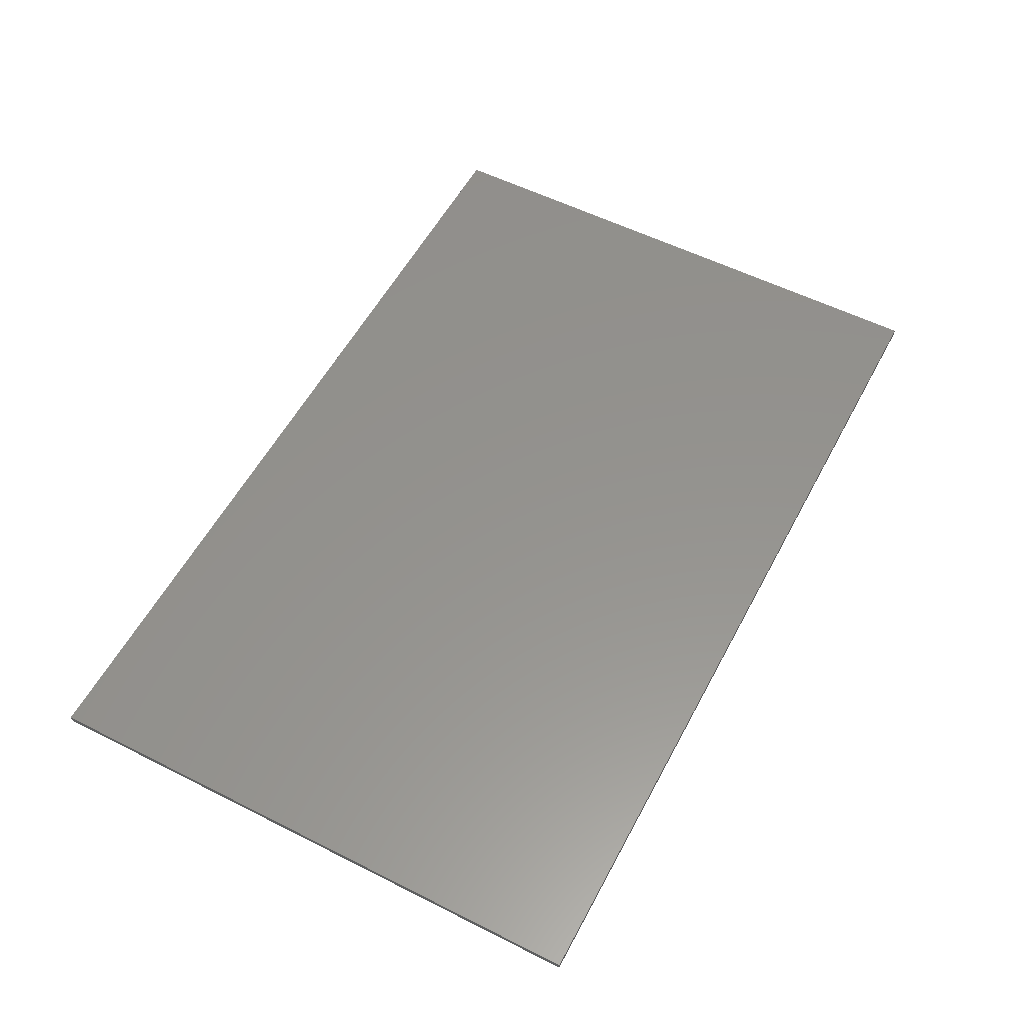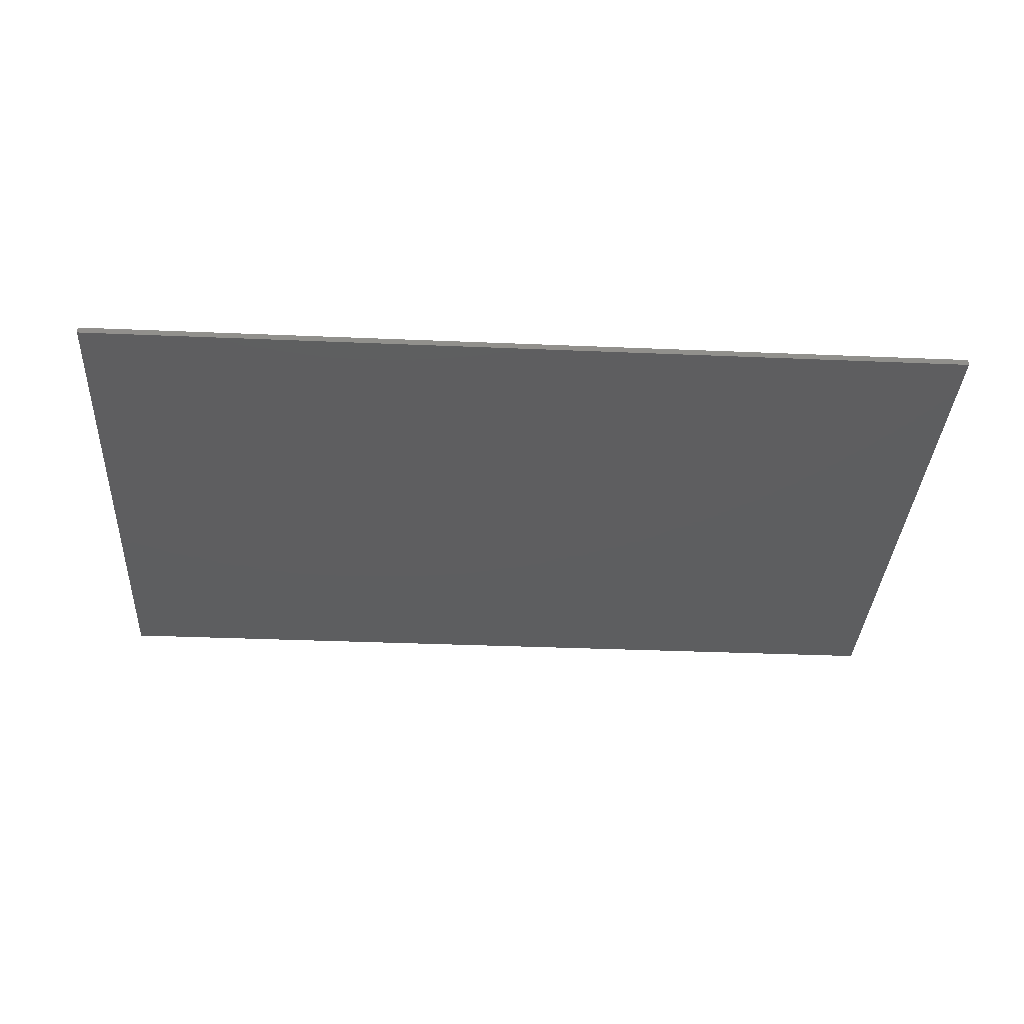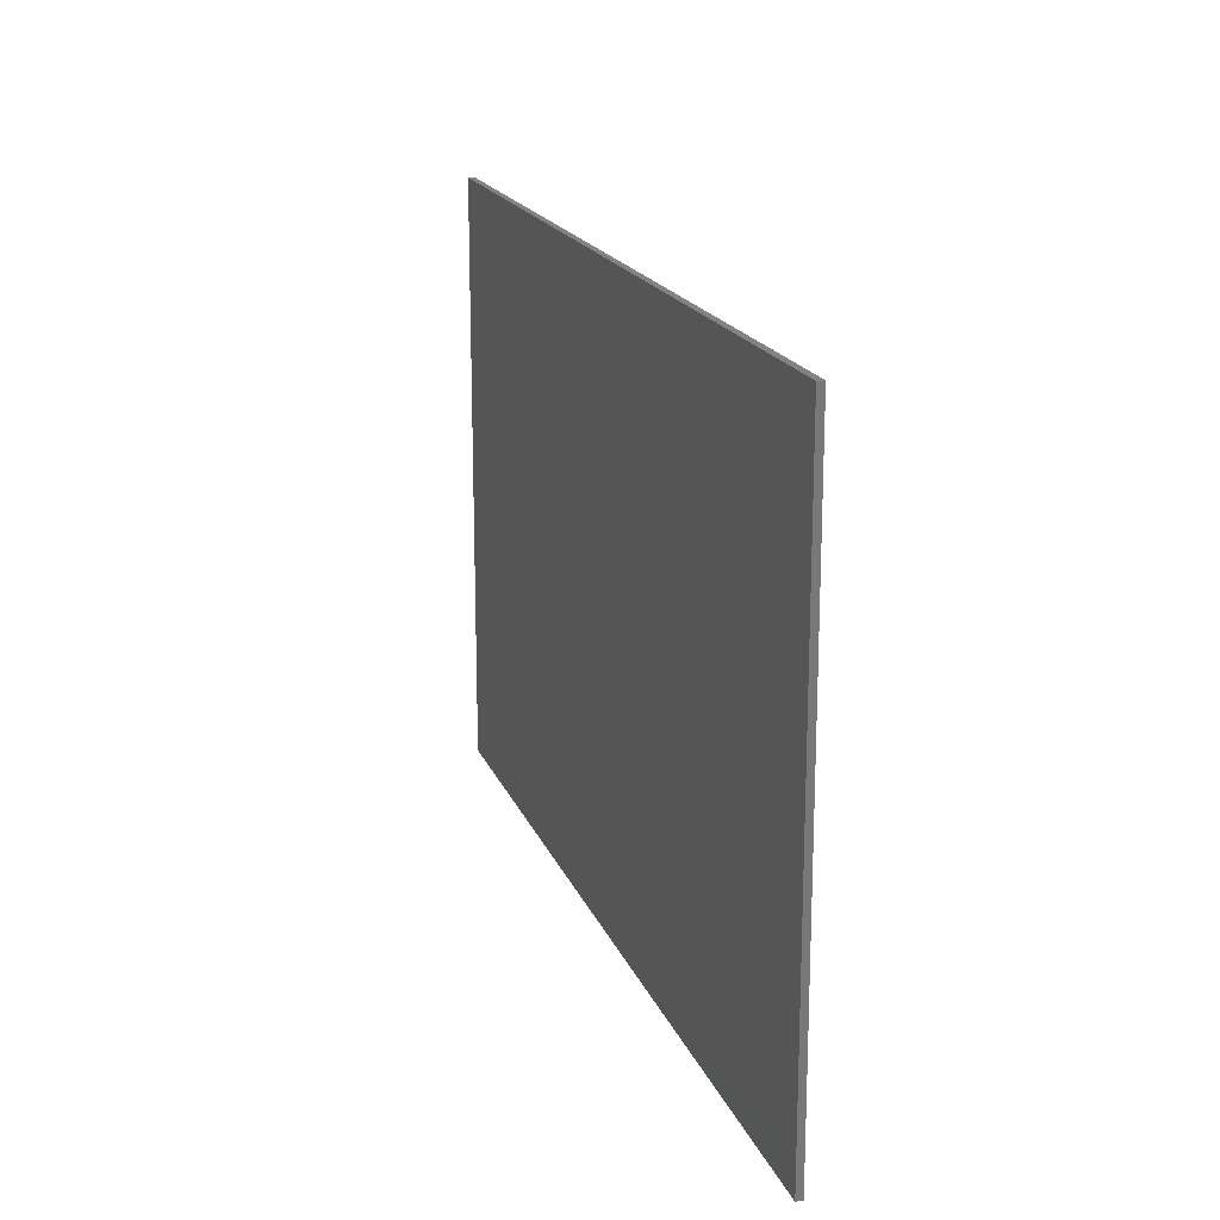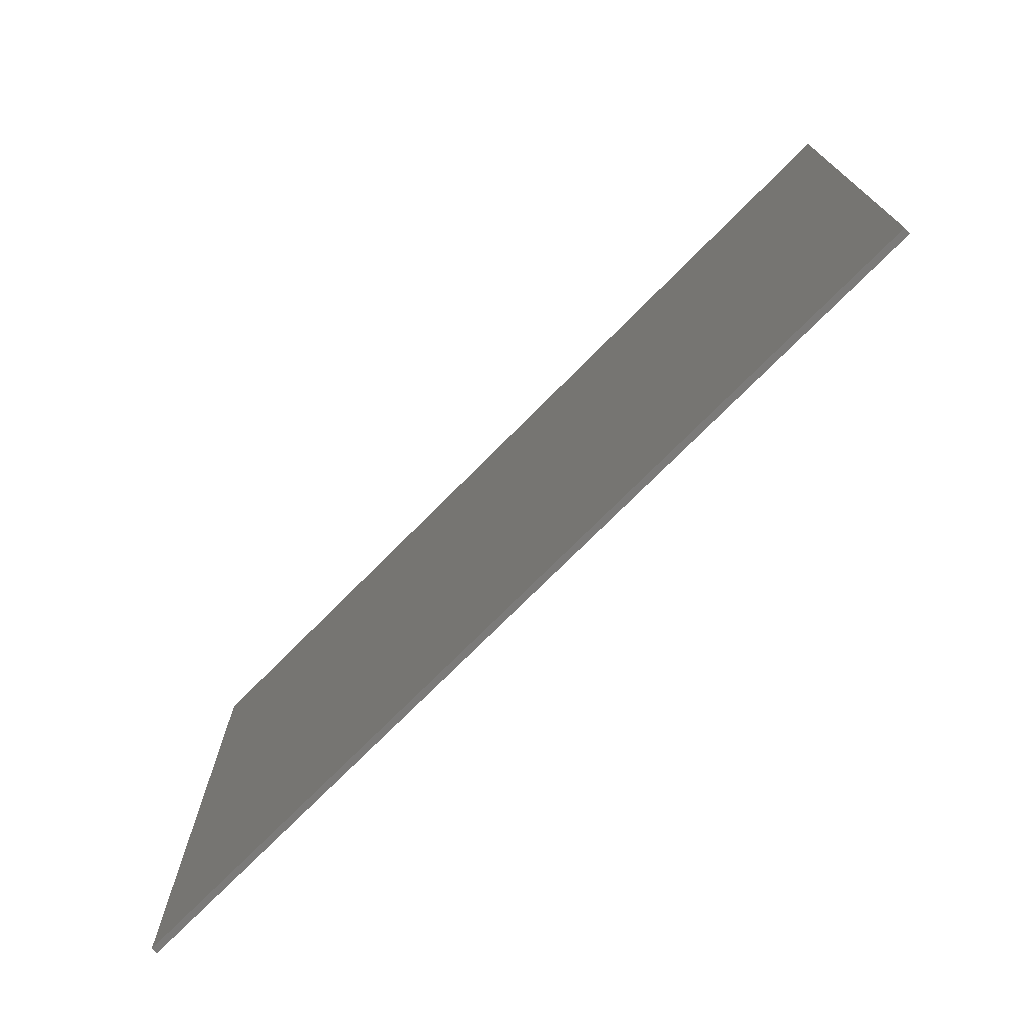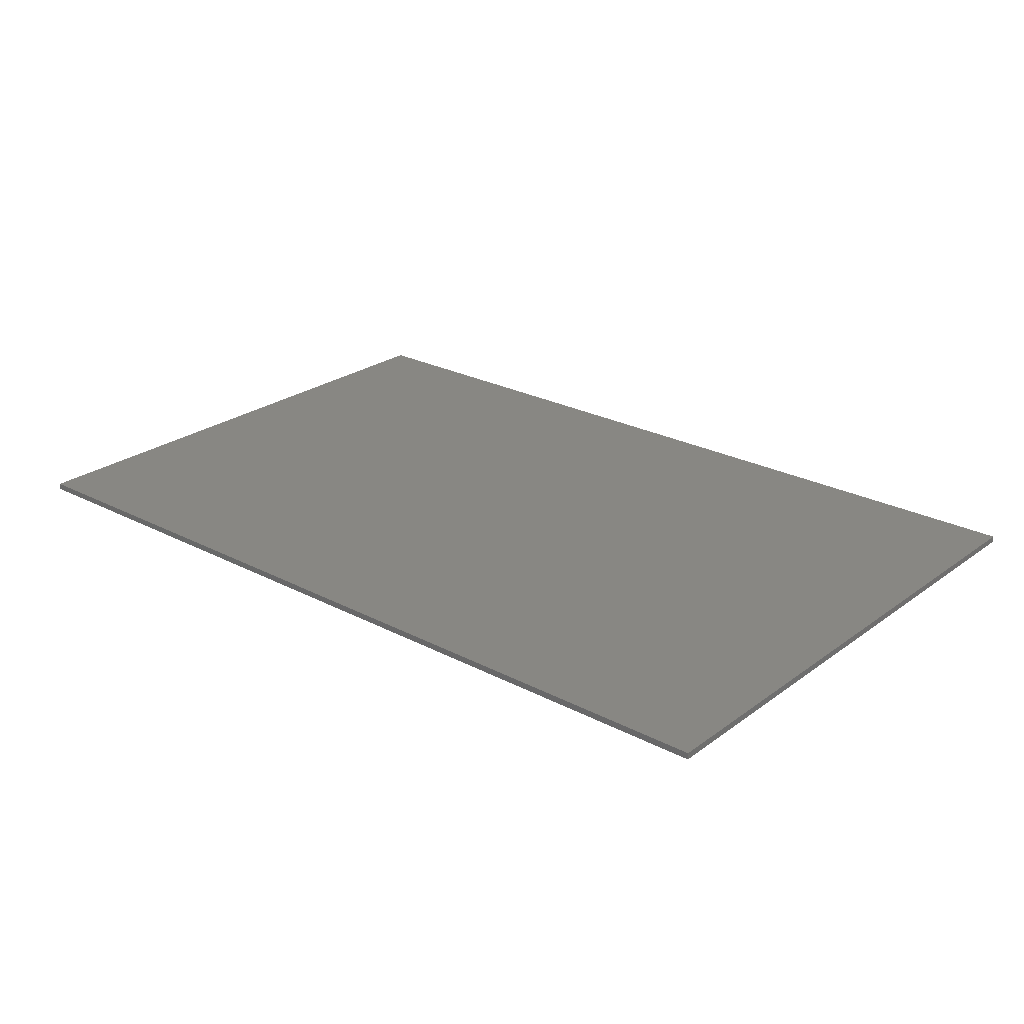
<metadata>
{"format":"stl","ext":"stl","renderer":"f3d","projection":"perspective","resolution":1024,"background":"white","views":[{"elev":56.2,"azim":117.8,"up":"+Y"},{"elev":-35.3,"azim":176.8,"up":"+Y"},{"elev":18.0,"azim":-106.9,"up":"+Z"},{"elev":-73.6,"azim":45.3,"up":"+Z"},{"elev":24.9,"azim":40.4,"up":"+Y"}]}
</metadata>
<code>
# stl→obj: 248 verts, 456 faces
v 7 0 4.5
v 7 0 -4.5
v -7 0 -4.5
v -7 0 4.5
v -7 -0.1 4.5
v 7 -0.1 4.5
v -7 -0.1 -4.5
v 7 -0.1 -4.5
v -3.82 -0.1 0.95
v -4.4 -0.1 1.18
v -4.46 -0.1 1.04
v -3.88 -0.1 0.81
v -3.54 -0.1 1.03
v -4.09 -0.1 1.6
v -4.32 -0.1 1.6
v -3.59 -0.1 0.8
v -3.38 -0.1 0.8
v -3.54 -0.1 1.42
v -3.38 -0.1 1.6
v -3.54 -0.1 1.6
v -3.66 -0.1 1.39
v -3.04 -0.1 1.6
v -3.23 -0.1 1.39
v -3.14 -0.1 1.24
v -2.98 -0.1 1.4
v -2.83 -0.1 1.6
v -2.83 -0.1 0.86
v -2.98 -0.1 1.01
v -2.93 -0.1 0.8
v -3.05 -0.1 0.96
v -2.58 -0.1 1.6
v -2.68 -0.1 1.44
v -2.14 -0.1 1.44
v -1.78 -0.1 1.6
v -2.52 -0.1 1.3
v -2.66 -0.1 1.14
v -2.37 -0.1 1.14
v -2.247 -0.1 1.3
v -2.6 -0.1 0.8
v -2.36 -0.1 0.8
v -1.16 -0.1 1.06
v -1.42 -0.1 1.6
v -1.6 -0.1 1.6
v -1.24 -0.1 0.8
v -1.06 -0.1 0.8
v -0.9 -0.1 1.6
v -0.78 -0.1 1.4
v -0.56 -0.1 1.4
v -0.46 -0.1 1.6
v -0.46 -0.1 1.4
v -0.78 -0.1 0.8
v -0.56 -0.1 0.8
v -5 -0.1 1.66
v -3.76 -0.1 3.46
v -2.7 -0.1 3.64
v -0.8 -0.1 3.8
v -1.16 -0.1 0.34
v 1.02 -0.1 0.34
v -4.46 -0.1 0.34
v -4.46 -0.1 0.12
v -1.16 -0.1 0.12
v -2.66 -0.1 -0.16
v -4.46 -0.1 -0.16
v -4.46 -0.1 -0.38
v -2.66 -0.1 -0.38
v -1.16 -0.1 -0.16
v -2.38 -0.1 -0.16
v -2.38 -0.1 -0.38
v -1.16 -0.1 -0.38
v -3.2 -0.1 -0.66
v -4.46 -0.1 -0.66
v -4.46 -0.1 -0.88
v -3.2 -0.1 -0.88
v 0.22 -0.1 -0.9
v -5.12 -0.1 0.94
v 1.92 -0.1 -0.62
v 1.82 -0.1 -0.62
v 1.82 -0.1 -1.08
v 1.92 -0.1 -1.08
v 2.72 -0.1 -0.62
v 2.62 -0.1 -0.62
v 2.62 -0.1 -1.08
v 2.72 -0.1 -1.08
v 2.94 -0.1 -0.62
v 2.84 -0.1 -0.62
v 2.84 -0.1 -1.08
v 2.94 -0.1 -1.08
v 3.16 -0.1 2.04
v 2.86 -0.1 2.04
v 2.86 -0.1 1.8
v 3.196 -0.1 1.8
v 3.205 -0.1 1.74
v 2.86 -0.1 1.74
v 2.86 -0.1 1.52
v 3.238 -0.1 1.52
v 3.247 -0.1 1.46
v 2.86 -0.1 1.46
v 2.86 -0.1 1.24
v 3.28 -0.1 1.24
v 3.12 -0.1 2.88
v 2.36 -0.1 2.88
v 3.62 -0.1 -0.08
v 3.3 -0.1 -0.14
v 1.02 -0.1 0.48
v 1.32 -0.1 -0.08
v 2.08 -0.1 -0.08
v 3.3 -0.1 -0.3
v 3.26 -0.1 -0.38
v 3.18 -0.1 -0.44
v 2.1 -0.1 -0.16
v 3.16 -0.1 -0.52
v 3.18 -0.1 -0.62
v 3.24 -0.1 -0.68
v 3.24 -0.1 -0.82
v 3.2 -0.1 -0.9
v 3.12 -0.1 -0.96
v 3 -0.1 -2.72
v 1.46 -0.1 -0.22
v 1.46 -0.1 -0.28
v 1.28 -0.1 -0.28
v 1.12 -0.1 -0.46
v 1.28 -0.1 -0.22
v 1.06 -0.1 -0.32
v 1.48 -0.1 -0.88
v 0.72 -0.1 -0.66
v 0.76 -0.1 -0.88
v 0.66 -0.1 -0.56
v 0.34 -0.1 -0.98
v 2.24 -0.1 -2.72
v 2.24 -0.1 -2.8
v 3 -0.1 -2.8
v 3.12 -0.1 -3.3
v 2.32 -0.1 -3.3
v -5.78 -0.1 4
v -5.68 -0.1 4.5
v -7 -0.1 2.8
v -5.92 -0.1 3.2
v -7 -0.1 2
v -6.06 -0.1 2
v -7 -0.1 0.8
v -6.16 -0.1 0.8
v -7 -0.1 0
v -6.18 -0.1 0
v -5.86 -0.1 0.8
v -5.88 -0.1 0
v -5.19 -0.1 0
v -5.18 -0.1 0.4
v -5.8 -0.1 1.58
v -5.78 -0.1 2.04
v -4.84 -0.1 2.28
v -5.68 -0.1 3
v -4.6 -0.1 3.02
v -5.54 -0.1 3.84
v -4.46 -0.1 3.34
v -5.4 -0.1 4.5
v -3.18 -0.1 4.5
v -2 -0.1 4.5
v -1.8 -0.1 3.74
v -0.8 -0.1 4.5
v 0 -0.1 4.5
v 0 -0.1 3.82
v 7 -0.1 2.8
v 5.78 -0.1 4
v 5.92 -0.1 3.2
v 7 -0.1 2
v 6.06 -0.1 2
v 7 -0.1 0.8
v 6.16 -0.1 0.8
v 7 -0.1 0
v 6.18 -0.1 0
v 5.78 -0.1 2.04
v 5 -0.1 1.66
v 5.12 -0.1 0.94
v 5.8 -0.1 1.58
v 4.84 -0.1 2.28
v 5.68 -0.1 3
v 4.6 -0.1 3.02
v 5.54 -0.1 3.84
v 4.46 -0.1 3.34
v 5.4 -0.1 4.5
v 3.76 -0.1 3.46
v 3.18 -0.1 4.5
v 2.7 -0.1 3.64
v 2 -0.1 4.5
v 1.8 -0.1 3.74
v 0.8 -0.1 4.5
v 0.8 -0.1 3.8
v -7 -0.1 -2.8
v -5.78 -0.1 -4
v -5.92 -0.1 -3.2
v -7 -0.1 -2
v -6.06 -0.1 -2
v -7 -0.1 -0.8
v -6.16 -0.1 -0.8
v -5.86 -0.1 -0.8
v -5.18 -0.1 -0.4
v -5.8 -0.1 -1.58
v -5.16 -0.1 -0.94
v -5.78 -0.1 -2.04
v -5.08 -0.1 -1.66
v -4.94 -0.1 -2.28
v -5.68 -0.1 -3
v -4.74 -0.1 -3.02
v -5.54 -0.1 -3.84
v -4.46 -0.1 -3.68
v -5.4 -0.1 -4.5
v -3.76 -0.1 -3.8
v -3.18 -0.1 -4.5
v -2.7 -0.1 -3.98
v -2 -0.1 -4.5
v -1.8 -0.1 -4.08
v -0.8 -0.1 -4.5
v -0.8 -0.1 -4.14
v 0 -0.1 -4.5
v 0 -0.1 -4.16
v 5.92 -0.1 -3.2
v 5.78 -0.1 -4
v 7 -0.1 -2.8
v 7 -0.1 -2
v 6.06 -0.1 -2
v 7 -0.1 -0.8
v 6.16 -0.1 -0.8
v 5.16 -0.1 -0.94
v 5.08 -0.1 -1.66
v 5.78 -0.1 -2.04
v 5.8 -0.1 -1.58
v 4.94 -0.1 -2.28
v 5.68 -0.1 -3
v 4.74 -0.1 -3.02
v 5.54 -0.1 -3.84
v 4.46 -0.1 -3.68
v 5.4 -0.1 -4.5
v 3.76 -0.1 -3.8
v 3.18 -0.1 -4.5
v 2.7 -0.1 -3.98
v 2 -0.1 -4.5
v 1.8 -0.1 -4.08
v 0.8 -0.1 -4.5
v 0.8 -0.1 -4.14
v -5.68 -0.1 -4.5
v 5.68 -0.1 -4.5
v 5.68 -0.1 4.5
v 5.86 -0.1 0.8
v 5.88 -0.1 0
v 5.86 -0.1 -0.8
v 5.19 -0.1 0
v 5.18 -0.1 0.4
v 5.18 -0.1 -0.4
f 1 2 3
f 3 4 1
f 5 6 1
f 1 4 5
f 7 5 4
f 4 3 7
f 8 7 3
f 3 2 8
f 6 8 2
f 2 1 6
f 9 10 11
f 11 12 9
f 13 14 15
f 15 16 13
f 17 13 16
f 18 13 17
f 17 19 18
f 18 19 20
f 20 21 18
f 22 23 24
f 24 25 22
f 25 26 22
f 27 26 25
f 25 28 27
f 29 27 28
f 28 30 29
f 31 32 33
f 33 34 31
f 35 36 37
f 37 38 35
f 37 39 40
f 40 38 37
f 33 38 40
f 40 34 33
f 41 42 43
f 43 44 41
f 41 44 45
f 45 46 41
f 45 47 46
f 46 47 48
f 48 49 46
f 50 49 48
f 48 47 51
f 51 52 48
f 10 9 15
f 15 53 10
f 15 9 16
f 9 12 16
f 14 21 20
f 20 54 14
f 21 14 13
f 13 18 21
f 19 23 22
f 22 54 19
f 23 19 17
f 17 24 23
f 24 17 30
f 30 28 24
f 17 29 30
f 25 24 28
f 27 29 39
f 36 27 39
f 39 37 36
f 32 35 38
f 38 33 32
f 35 32 36
f 27 36 32
f 32 26 27
f 26 32 31
f 31 55 26
f 34 40 44
f 44 43 34
f 42 41 46
f 46 56 42
f 51 47 45
f 45 57 51
f 50 48 52
f 52 58 50
f 57 59 60
f 60 61 57
f 62 63 64
f 64 65 62
f 66 67 68
f 68 69 66
f 70 71 72
f 72 73 70
f 67 62 65
f 65 68 67
f 64 71 70
f 70 65 64
f 65 70 73
f 73 68 65
f 69 68 73
f 73 74 69
f 60 63 62
f 62 61 60
f 61 62 67
f 61 67 66
f 59 12 11
f 11 75 59
f 16 12 59
f 59 17 16
f 59 29 17
f 59 39 29
f 40 39 59
f 59 57 40
f 44 40 57
f 45 44 57
f 52 51 57
f 57 61 52
f 52 61 66
f 52 66 69
f 69 58 52
f 76 77 78
f 78 79 76
f 80 81 82
f 82 83 80
f 84 85 86
f 86 87 84
f 88 89 90
f 90 91 88
f 92 93 94
f 94 95 92
f 96 97 98
f 98 99 96
f 91 90 93
f 93 92 91
f 95 94 97
f 97 96 95
f 100 101 89
f 89 88 100
f 91 100 88
f 100 91 92
f 92 102 100
f 92 95 102
f 95 96 102
f 96 99 102
f 102 99 98
f 98 103 102
f 90 89 101
f 93 90 101
f 94 93 101
f 97 94 101
f 98 97 101
f 101 104 98
f 98 104 58
f 58 105 98
f 98 105 106
f 103 98 106
f 106 107 103
f 108 107 106
f 106 109 108
f 109 106 110
f 110 80 109
f 109 80 85
f 109 85 84
f 84 111 109
f 84 112 111
f 113 112 84
f 84 114 113
f 115 114 84
f 84 116 115
f 116 84 87
f 87 117 116
f 85 80 83
f 83 86 85
f 81 76 79
f 79 82 81
f 81 80 110
f 76 81 110
f 77 76 110
f 110 118 77
f 77 118 119
f 77 119 120
f 120 121 77
f 120 122 123
f 123 121 120
f 124 77 121
f 121 125 124
f 124 125 126
f 126 125 127
f 127 74 126
f 126 74 128
f 77 124 78
f 117 129 130
f 130 131 117
f 79 78 129
f 82 79 129
f 83 82 129
f 86 83 129
f 87 86 129
f 129 117 87
f 132 116 117
f 117 131 132
f 133 132 131
f 131 130 133
f 130 124 133
f 124 130 129
f 129 78 124
f 134 135 5
f 5 136 134
f 137 134 136
f 136 138 137
f 139 137 138
f 138 140 139
f 141 139 140
f 140 142 141
f 141 142 143
f 144 145 146
f 146 147 144
f 148 144 147
f 147 75 148
f 149 148 75
f 75 53 149
f 149 53 150
f 150 151 149
f 151 150 152
f 152 153 151
f 153 152 154
f 154 155 153
f 155 154 54
f 54 156 155
f 156 54 55
f 55 157 156
f 157 55 158
f 158 159 157
f 159 158 56
f 56 160 159
f 56 161 160
f 162 163 164
f 164 165 162
f 165 164 166
f 166 167 165
f 167 166 168
f 168 169 167
f 170 169 168
f 171 172 173
f 173 174 171
f 175 172 171
f 171 176 175
f 177 175 176
f 176 178 177
f 179 177 178
f 178 180 179
f 181 179 180
f 180 182 181
f 183 181 182
f 182 184 183
f 185 183 184
f 184 186 185
f 187 185 186
f 186 160 187
f 161 187 160
f 188 189 190
f 190 191 188
f 191 190 192
f 192 193 191
f 193 192 194
f 194 142 193
f 142 194 143
f 146 145 195
f 195 196 146
f 196 195 197
f 197 198 196
f 198 197 199
f 199 200 198
f 201 200 199
f 199 202 201
f 203 201 202
f 202 204 203
f 205 203 204
f 204 206 205
f 207 205 206
f 206 208 207
f 209 207 208
f 208 210 209
f 211 209 210
f 210 212 211
f 213 211 212
f 212 214 213
f 215 213 214
f 216 217 218
f 218 219 216
f 220 216 219
f 219 221 220
f 222 220 221
f 221 169 222
f 222 169 170
f 223 224 225
f 225 226 223
f 225 224 227
f 227 228 225
f 228 227 229
f 229 230 228
f 230 229 231
f 231 232 230
f 232 231 233
f 233 234 232
f 234 233 235
f 235 236 234
f 236 235 237
f 237 238 236
f 238 237 239
f 239 214 238
f 214 239 215
f 189 188 7
f 7 240 189
f 217 241 8
f 8 218 217
f 6 242 163
f 163 162 6
f 135 134 153
f 153 155 135
f 134 137 151
f 151 153 134
f 137 139 149
f 149 151 137
f 148 149 139
f 139 141 148
f 144 148 141
f 141 143 144
f 145 144 143
f 204 189 240
f 240 206 204
f 202 190 189
f 189 204 202
f 199 192 190
f 190 202 199
f 192 199 197
f 197 194 192
f 194 197 195
f 195 143 194
f 143 195 145
f 178 163 242
f 242 180 178
f 176 164 163
f 163 178 176
f 171 166 164
f 164 176 171
f 166 171 174
f 174 168 166
f 168 174 243
f 243 170 168
f 243 244 170
f 241 217 230
f 230 232 241
f 217 216 228
f 228 230 217
f 216 220 225
f 225 228 216
f 226 225 220
f 220 222 226
f 245 226 222
f 222 170 245
f 245 170 244
f 246 244 243
f 243 247 246
f 247 243 174
f 174 173 247
f 245 244 246
f 246 248 245
f 226 245 248
f 248 223 226
f 154 15 14
f 14 54 154
f 19 54 20
f 55 54 22
f 22 26 55
f 55 31 34
f 34 158 55
f 43 158 34
f 158 43 42
f 42 56 158
f 56 46 49
f 49 161 56
f 161 49 104
f 104 101 161
f 187 161 101
f 101 185 187
f 183 185 101
f 101 100 183
f 183 100 181
f 179 181 100
f 100 177 179
f 177 100 102
f 102 175 177
f 172 175 102
f 102 173 172
f 247 173 102
f 102 246 247
f 248 246 102
f 102 223 248
f 224 223 102
f 102 103 224
f 103 107 224
f 224 107 108
f 108 113 224
f 112 113 108
f 108 111 112
f 111 108 109
f 224 113 114
f 114 227 224
f 114 115 227
f 227 115 116
f 116 229 227
f 229 116 132
f 132 231 229
f 231 132 233
f 235 233 132
f 132 133 235
f 237 235 133
f 133 239 237
f 239 133 124
f 124 126 239
f 239 126 128
f 128 215 239
f 215 128 74
f 74 73 215
f 50 58 104
f 104 49 50
f 58 69 127
f 127 123 58
f 58 123 122
f 122 105 58
f 105 122 118
f 118 106 105
f 118 110 106
f 118 122 120
f 120 119 118
f 123 127 125
f 125 121 123
f 69 74 127
f 213 215 73
f 73 211 213
f 209 211 73
f 73 207 209
f 205 207 73
f 73 203 205
f 201 203 73
f 73 200 201
f 200 73 72
f 72 198 200
f 198 72 71
f 71 196 198
f 196 71 64
f 64 146 196
f 146 64 63
f 63 147 146
f 147 63 60
f 147 60 59
f 59 75 147
f 53 75 11
f 11 10 53
f 150 53 15
f 15 152 150
f 152 15 154

</code>
